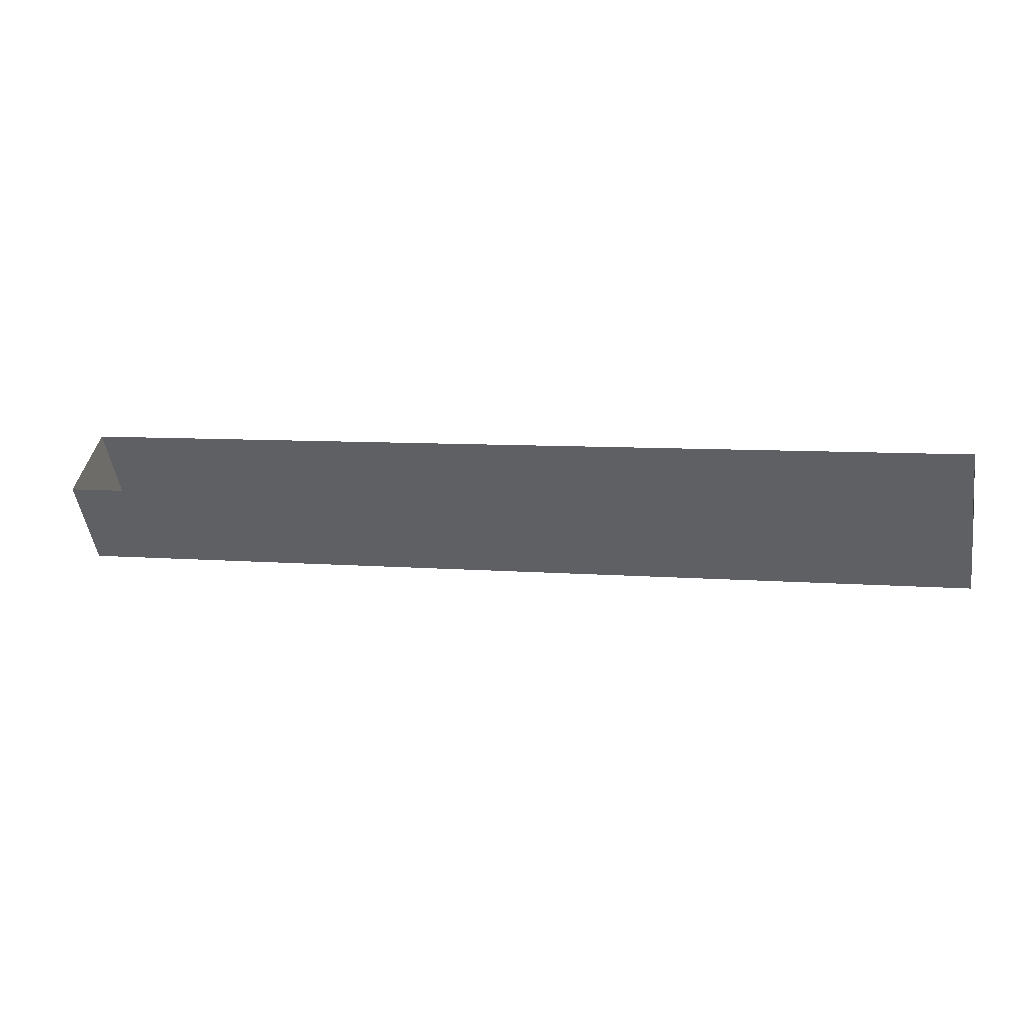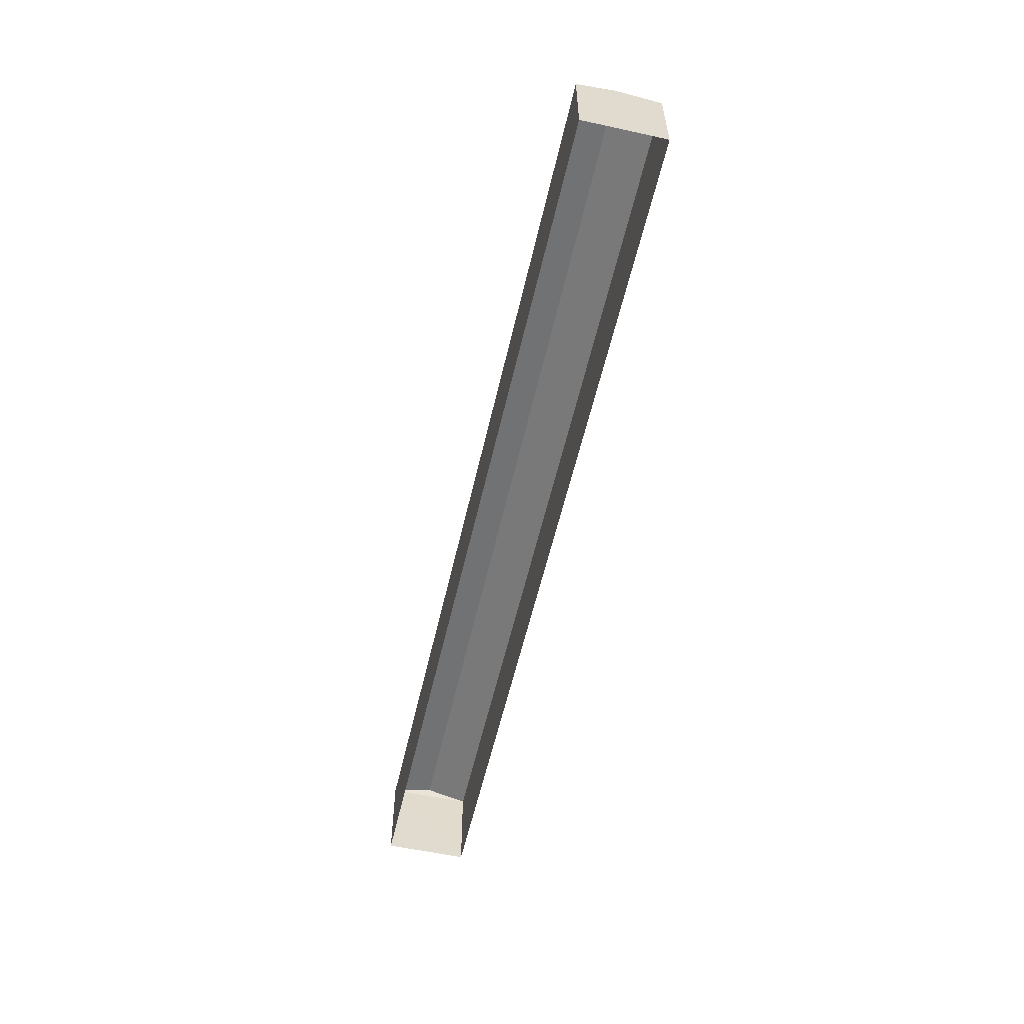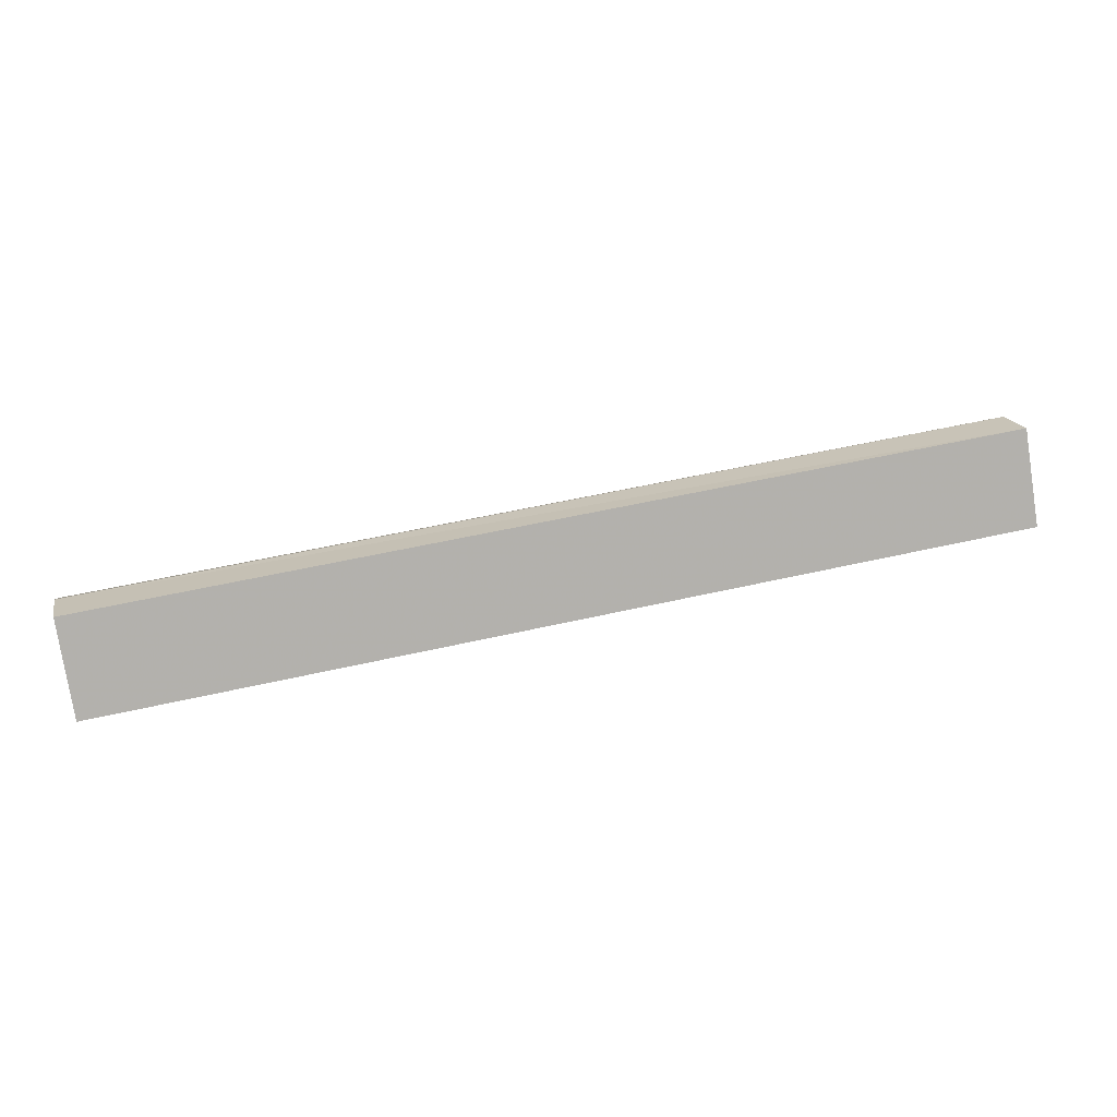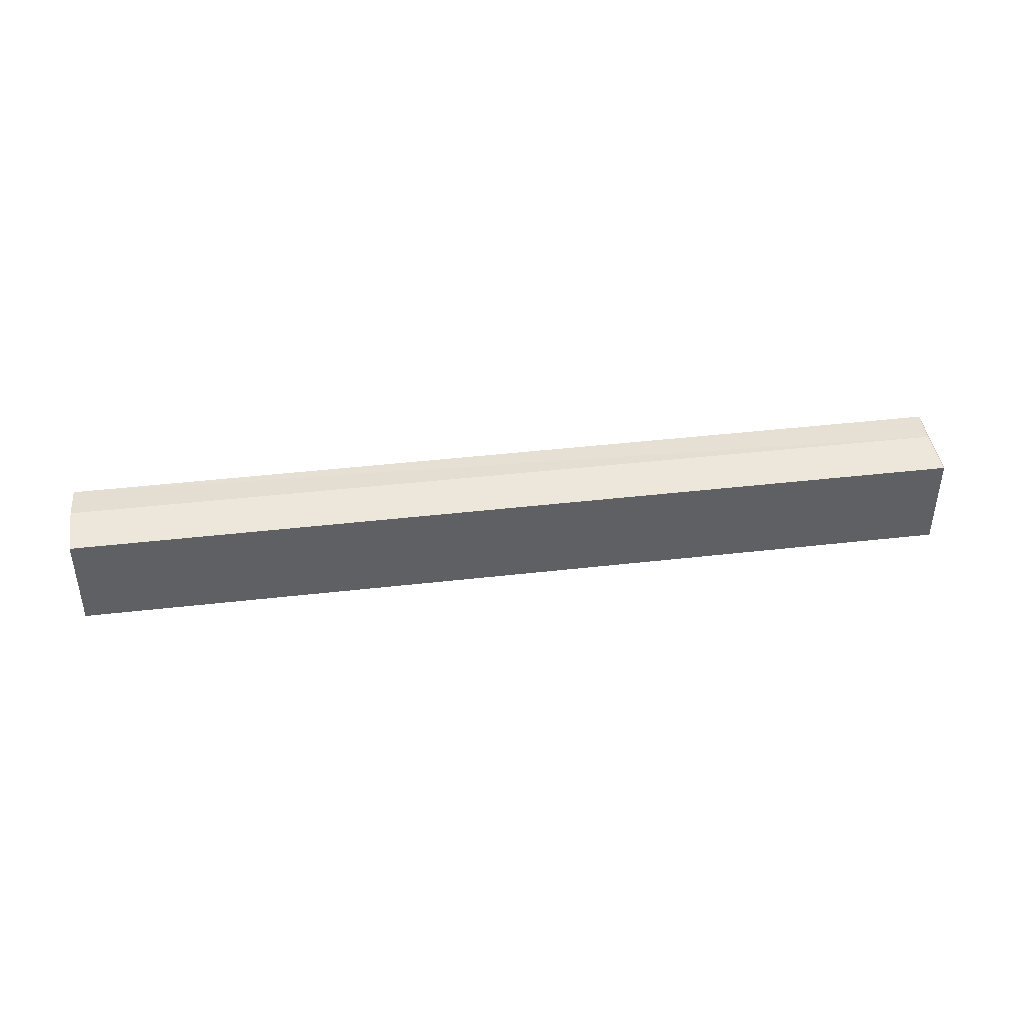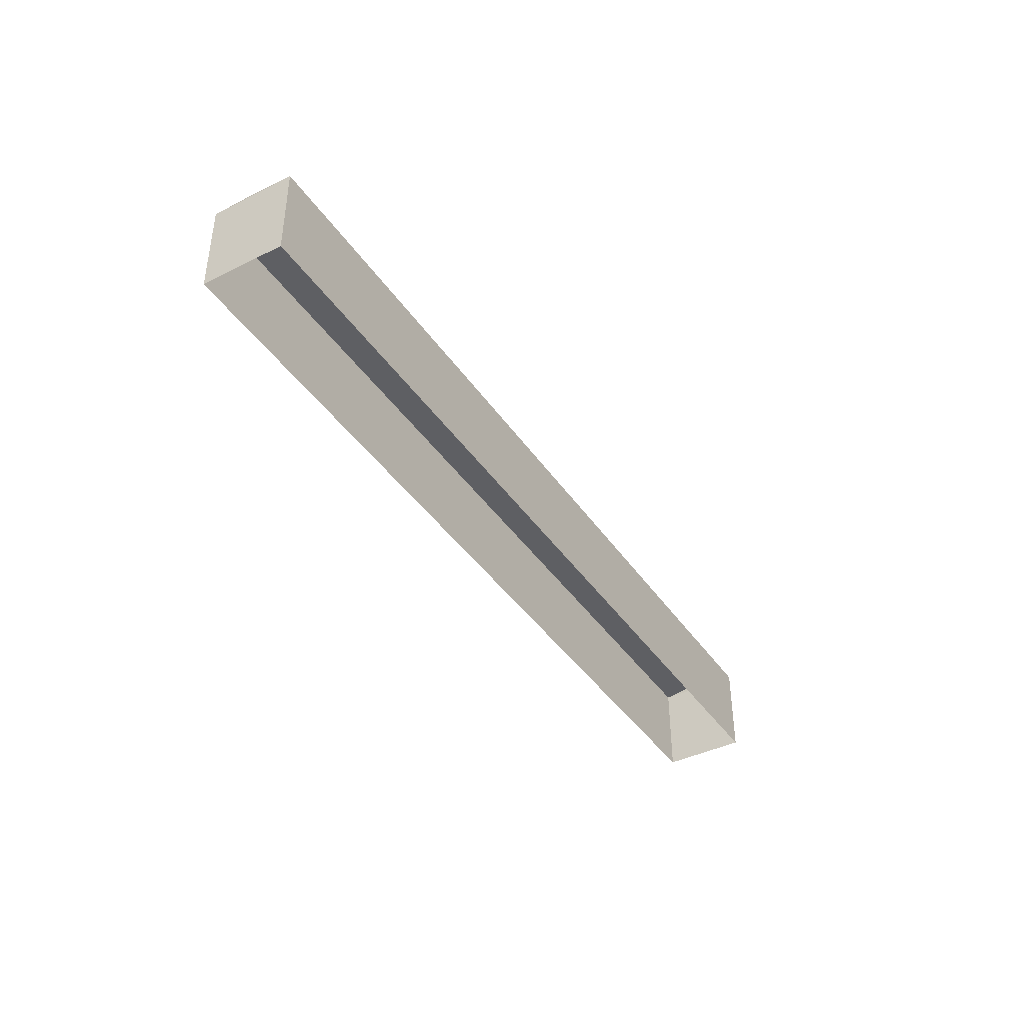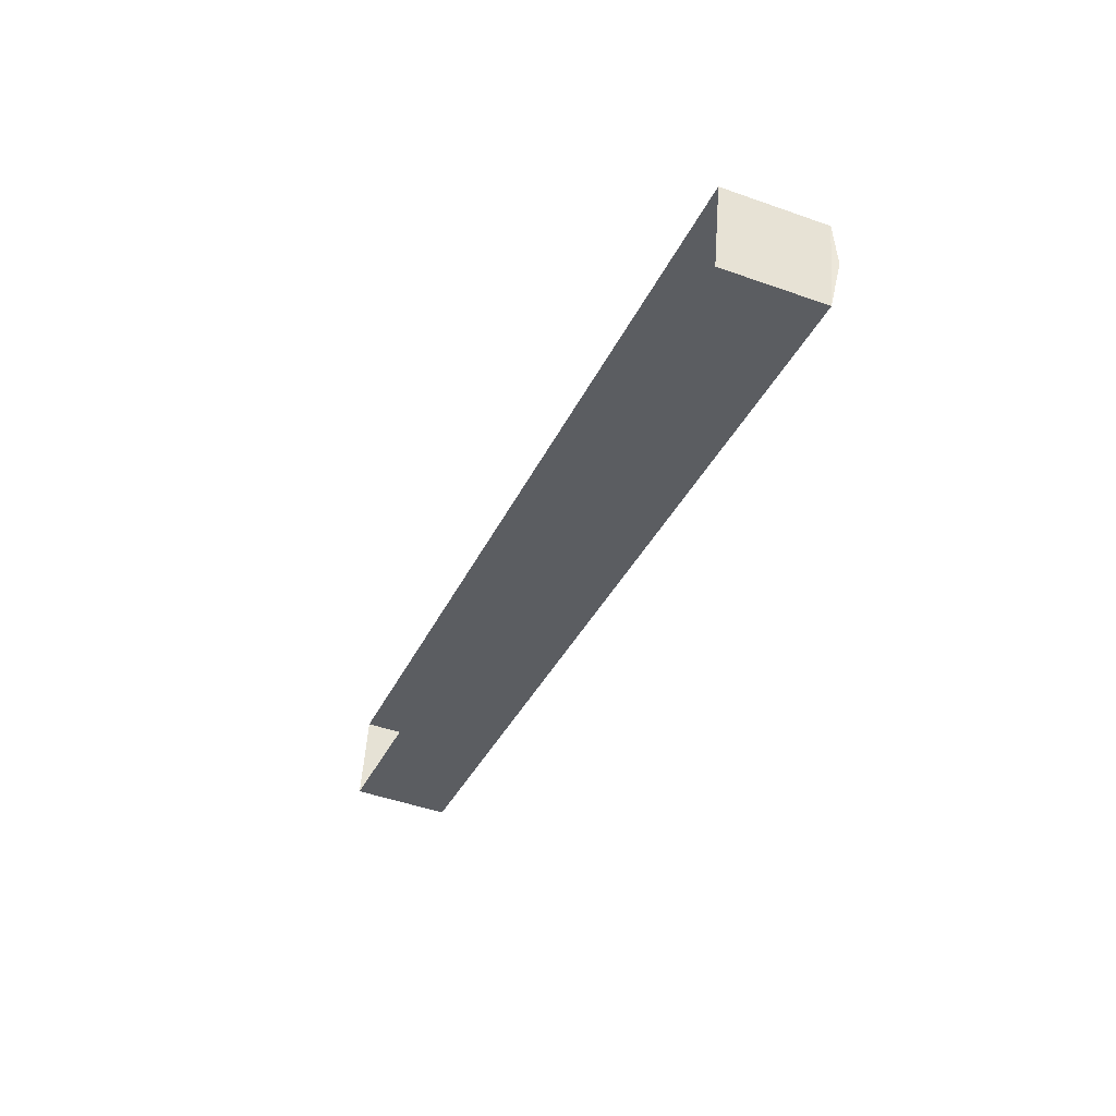
<metadata>
{"format":"obj","ext":"obj","renderer":"f3d","projection":"perspective","resolution":1024,"background":"white","views":[{"elev":-48.1,"azim":-171.9,"up":"+Y"},{"elev":-57.2,"azim":-91.6,"up":"+Z"},{"elev":-78.0,"azim":9.0,"up":"+Y"},{"elev":42.8,"azim":3.5,"up":"+Z"},{"elev":-40.8,"azim":132.4,"up":"+Z"},{"elev":-45.7,"azim":-111.9,"up":"+Y"}]}
</metadata>
<code>
v 1.237e+05 7.86e+05 15.97
v 1.237e+05 7.86e+05 15.97
v 1.237e+05 7.86e+05 15.97
v 1.237e+05 7.86e+05 15.97
v 1.237e+05 7.86e+05 18.56
v 1.237e+05 7.86e+05 18.75
v 1.237e+05 7.86e+05 18.56
v 1.237e+05 7.86e+05 18.75
v 1.237e+05 7.86e+05 18.56
v 1.237e+05 7.86e+05 18.56
f 1 2 3
f 1 4 2
f 5 6 7
f 8 6 5
f 6 8 9
f 9 8 10
f 6 9 7
f 8 5 10
f 7 1 3
f 7 9 1
f 9 4 1
f 9 10 4
f 5 2 4
f 10 5 4
f 7 3 2
f 5 7 2

</code>
